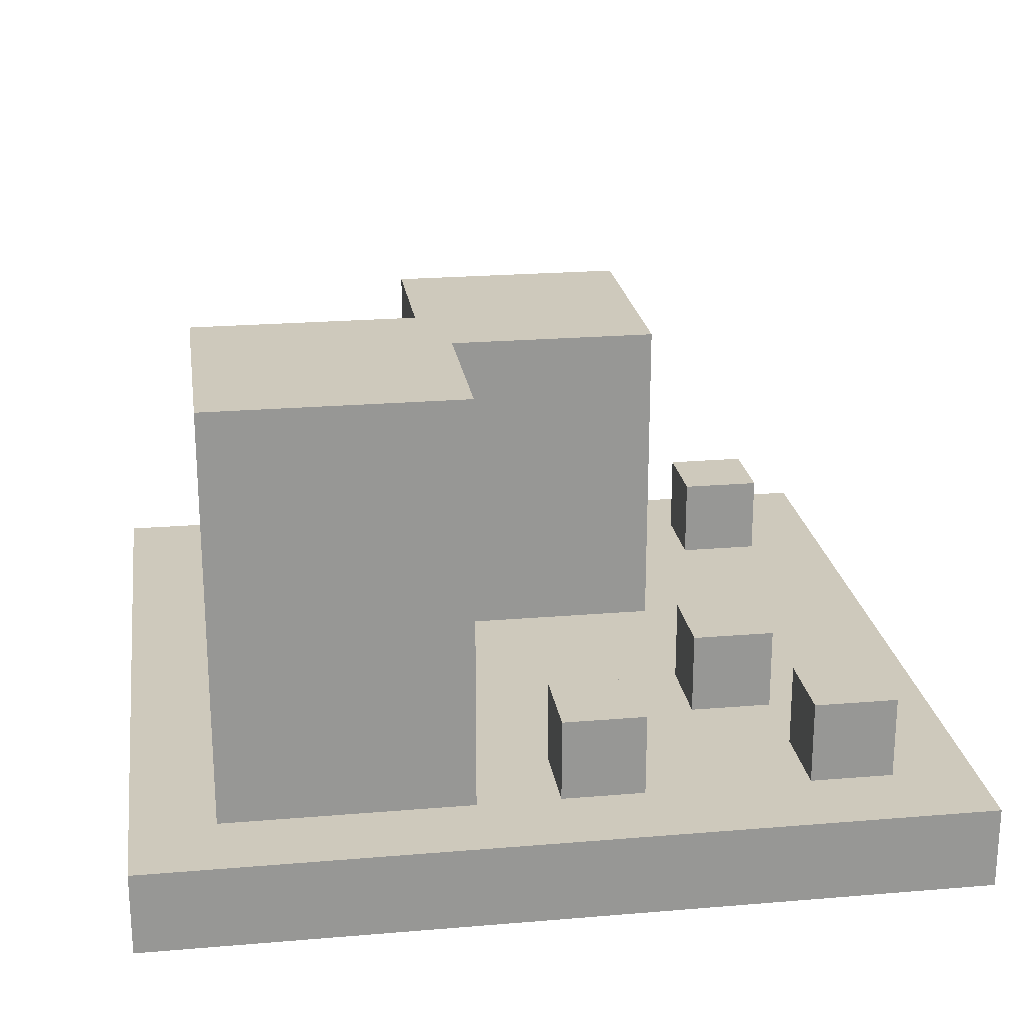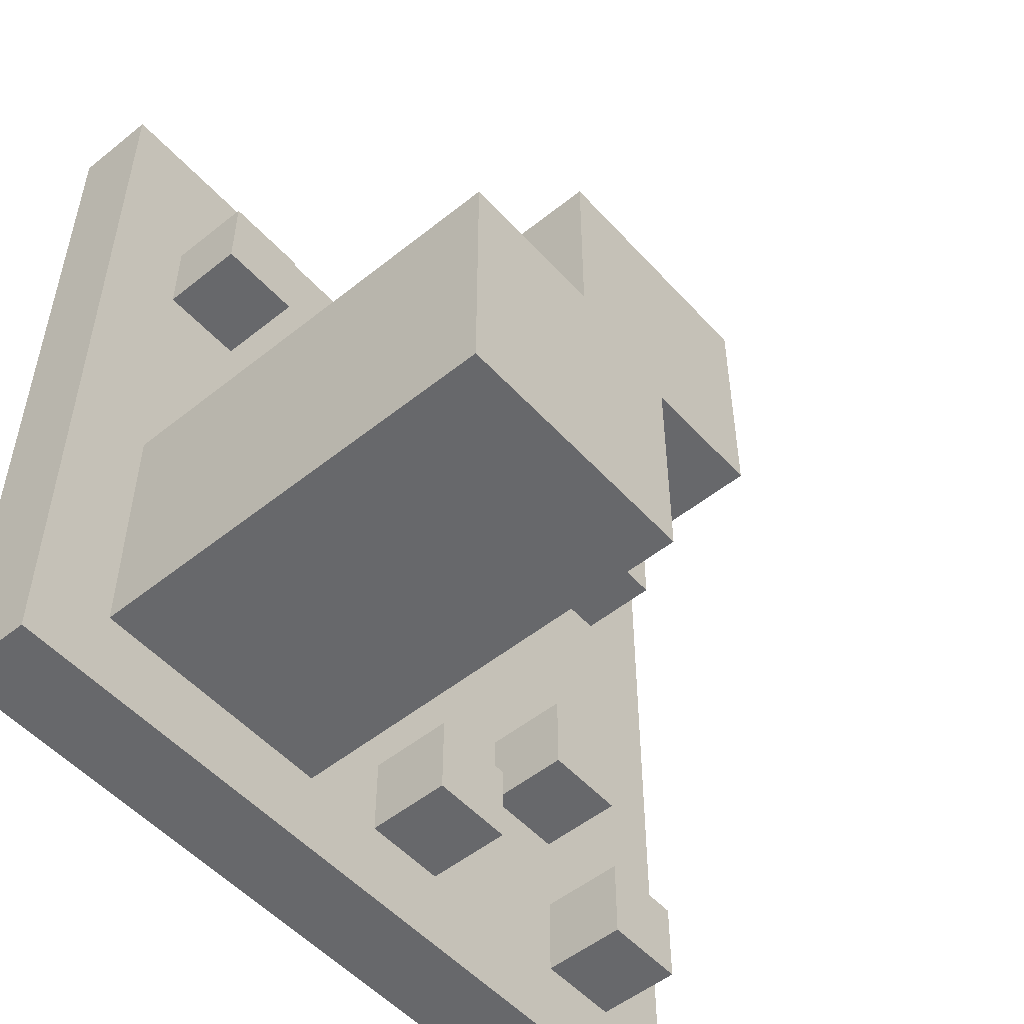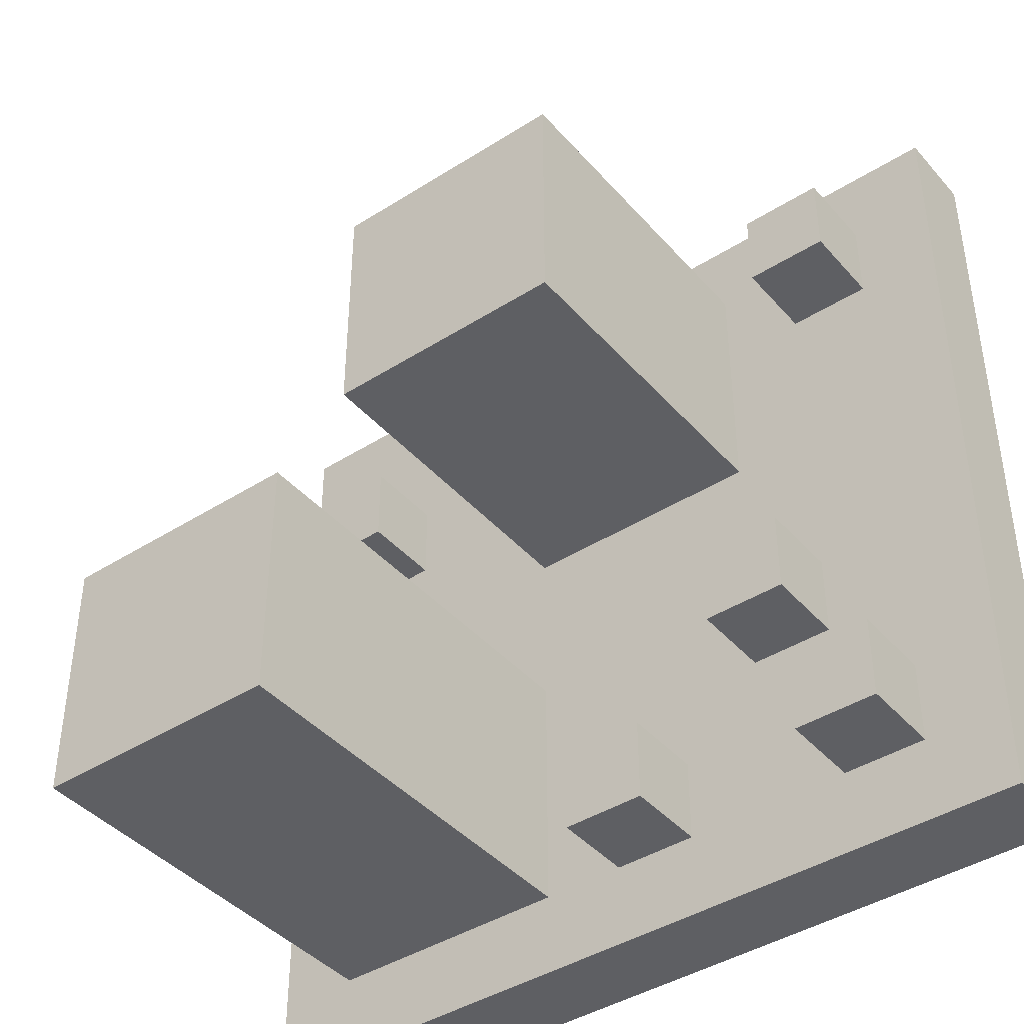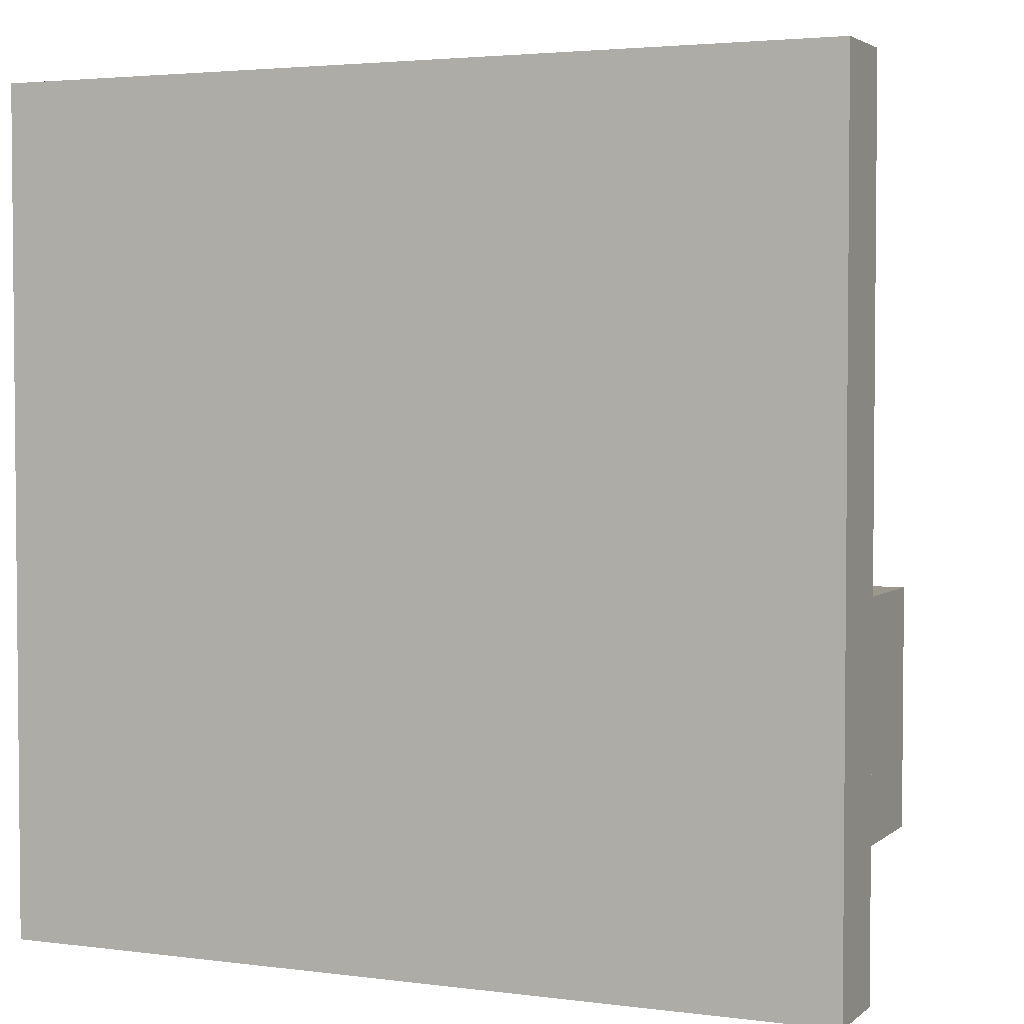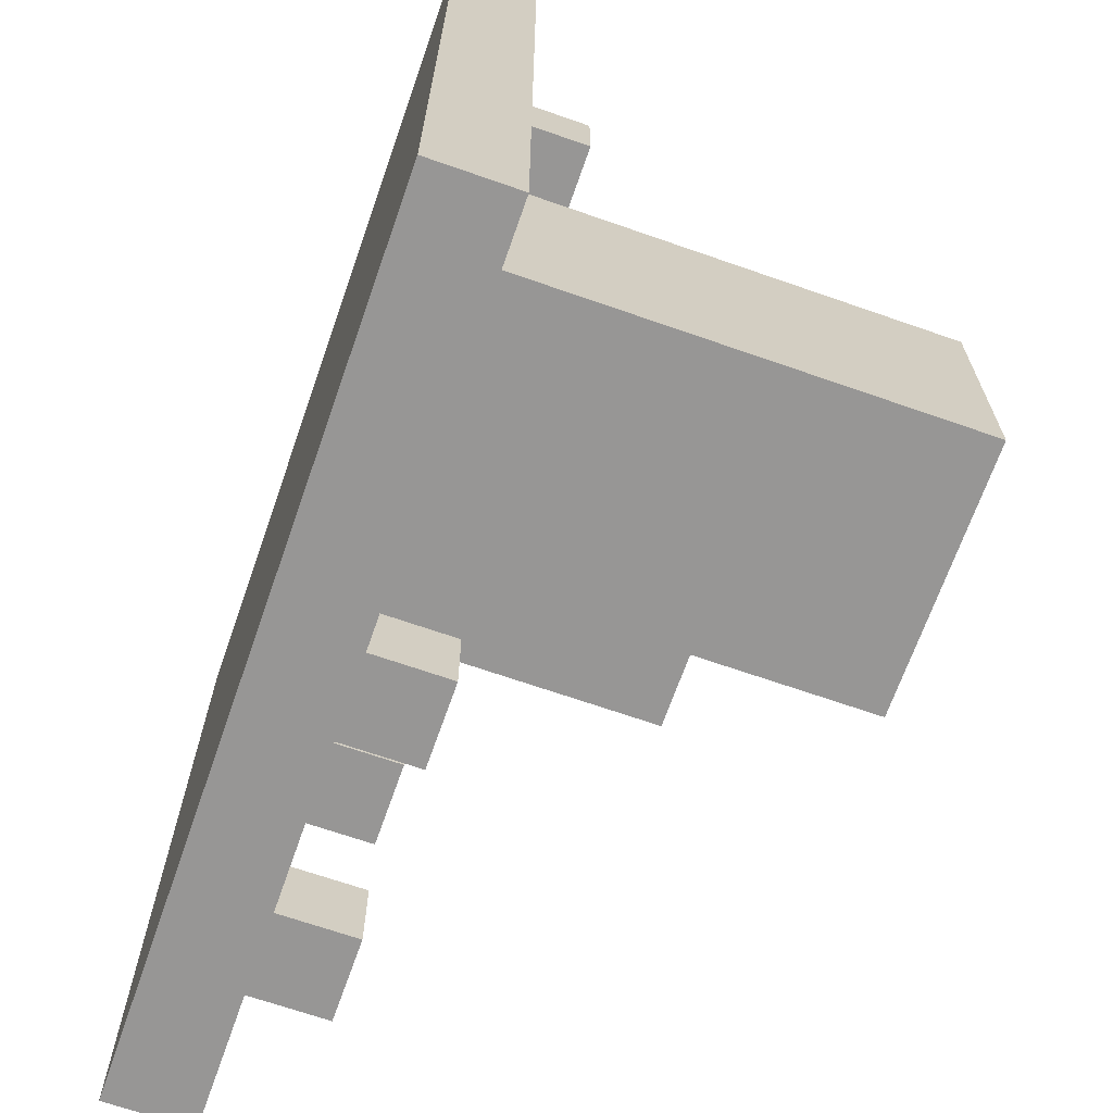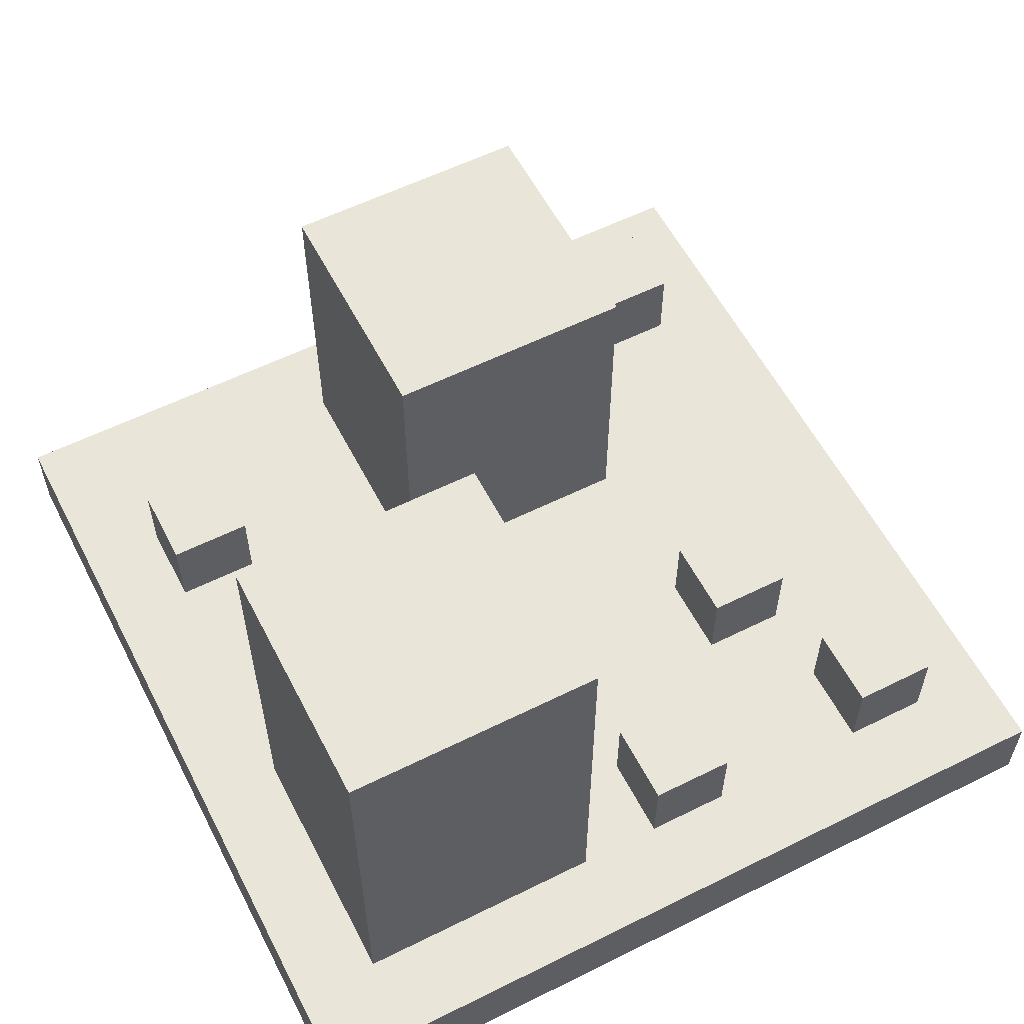
<metadata>
{"format":"obj","ext":"obj","renderer":"f3d","projection":"perspective","resolution":1024,"background":"white","views":[{"elev":22.3,"azim":171.7,"up":"+Y"},{"elev":-52.3,"azim":130.8,"up":"+Z"},{"elev":-41.9,"azim":-142.6,"up":"+Z"},{"elev":3.2,"azim":23.9,"up":"+Z"},{"elev":-67.9,"azim":70.7,"up":"+Z"},{"elev":58.0,"azim":152.8,"up":"+Y"}]}
</metadata>
<code>
g HC_Living_Neutral
v -5 0 5
v -5 0 -5
v -5 1 5
v -5 1 -5
v -4 1 4
v -4 1 3
v -4 1 -3
v -4 1 -4
v -4 2 4
v -4 2 3
v -4 2 -3
v -4 2 -4
v -3 1 -1
v -3 1 -2
v -3 2 -1
v -3 2 -2
v -2 1 4
v -2 1 3
v -2 1 2
v -2 1 1
v -2 2 4
v -2 2 1
v -2 3 4
v -2 3 1
v -2 4 4
v -2 4 1
v -2 5 4
v -2 5 1
v -1 1 -3
v -1 1 -4
v -1 2 -3
v -1 2 -4
v 0 2 3
v 0 2 2
v 0 3 3
v 0 3 2
v 1 1 -1
v 1 1 -2
v 1 1 -3
v 1 1 -4
v 1 2 -1
v 1 2 -2
v 1 2 -3
v 1 2 -4
v 1 3 -1
v 1 3 -4
v 1 4 -1
v 1 4 -4
v 1 5 -1
v 1 5 -4
v 1 6 -1
v 1 6 -4
v 3 1 3
v 3 1 2
v 3 2 3
v 3 2 2
v -3 1 4
v -3 1 3
v -3 1 -3
v -3 1 -4
v -3 2 4
v -3 2 3
v -3 2 -3
v -3 2 -4
v -2 1 -1
v -2 1 -2
v -2 2 -1
v -2 2 -2
v -1 2 3
v -1 2 2
v -1 3 3
v -1 3 2
v 0 1 -3
v 0 1 -4
v 0 2 -3
v 0 2 -4
v 1 1 4
v 1 1 3
v 1 1 2
v 1 1 1
v 1 2 4
v 1 2 1
v 1 3 4
v 1 3 1
v 1 4 4
v 1 4 1
v 1 5 4
v 1 5 1
v 4 1 3
v 4 1 2
v 4 1 -1
v 4 1 -4
v 4 2 3
v 4 2 2
v 4 2 -1
v 4 2 -4
v 4 3 -1
v 4 3 -4
v 4 4 -1
v 4 4 -4
v 4 5 -1
v 4 5 -4
v 4 6 -1
v 4 6 -4
v 5 0 5
v 5 0 -5
v 5 1 5
v 5 1 -5
v -5 0 5
v -5 1 5
v 5 0 5
v 5 1 5
v -4 1 4
v -4 2 4
v -3 1 4
v -3 2 4
v -2 1 4
v -2 2 4
v -2 3 4
v -2 4 4
v -2 5 4
v 1 1 4
v 1 2 4
v 1 3 4
v 1 4 4
v 1 5 4
v 3 1 3
v 3 2 3
v 4 1 3
v 4 2 3
v -1 2 2
v -1 3 2
v 0 2 2
v 0 3 2
v -3 1 -1
v -3 2 -1
v -2 1 -1
v -2 2 -1
v 1 1 -1
v 1 2 -1
v 1 3 -1
v 1 4 -1
v 1 5 -1
v 1 6 -1
v 4 1 -1
v 4 2 -1
v 4 3 -1
v 4 4 -1
v 4 5 -1
v 4 6 -1
v -4 1 -3
v -4 2 -3
v -3 1 -3
v -3 2 -3
v -1 1 -3
v -1 2 -3
v 0 1 -3
v 0 2 -3
v -4 1 3
v -4 2 3
v -3 1 3
v -3 2 3
v -1 2 3
v -1 3 3
v 0 2 3
v 0 3 3
v 3 1 2
v 3 2 2
v 4 1 2
v 4 2 2
v -2 1 1
v -2 2 1
v -2 3 1
v -2 4 1
v -2 5 1
v -1 1 1
v -1 2 1
v 0 1 1
v 0 2 1
v 1 1 1
v 1 2 1
v 1 3 1
v 1 4 1
v 1 5 1
v -3 1 -2
v -3 2 -2
v -2 1 -2
v -2 2 -2
v -4 1 -4
v -4 2 -4
v -3 1 -4
v -3 2 -4
v -1 1 -4
v -1 2 -4
v 0 1 -4
v 0 2 -4
v 1 1 -4
v 1 2 -4
v 1 3 -4
v 1 4 -4
v 1 5 -4
v 1 6 -4
v 4 1 -4
v 4 2 -4
v 4 3 -4
v 4 4 -4
v 4 5 -4
v 4 6 -4
v -5 0 -5
v -5 1 -5
v 5 0 -5
v 5 1 -5
v -5 0 5
v 5 0 5
v -4 0 4
v -3 0 4
v -2 0 4
v -1 0 4
v 0 0 4
v 1 0 4
v 2 0 4
v 3 0 4
v 4 0 4
v -4 0 3
v -3 0 3
v -2 0 3
v -1 0 3
v 0 0 3
v 1 0 3
v 2 0 3
v 3 0 3
v 4 0 3
v -4 0 2
v -3 0 2
v -2 0 2
v -1 0 2
v 0 0 2
v 1 0 2
v 2 0 2
v 3 0 2
v 4 0 2
v -4 0 1
v -3 0 1
v -2 0 1
v -1 0 1
v 0 0 1
v 1 0 1
v 2 0 1
v 3 0 1
v 4 0 1
v -4 0 -1
v -3 0 -1
v -2 0 -1
v -1 0 -1
v 0 0 -1
v 1 0 -1
v 2 0 -1
v 3 0 -1
v 4 0 -1
v -4 0 -2
v -3 0 -2
v -2 0 -2
v -1 0 -2
v 0 0 -2
v 1 0 -2
v 2 0 -2
v 3 0 -2
v 4 0 -2
v -4 0 -3
v -3 0 -3
v -2 0 -3
v -1 0 -3
v 0 0 -3
v 1 0 -3
v 2 0 -3
v 3 0 -3
v 4 0 -3
v -4 0 -4
v -3 0 -4
v -2 0 -4
v -1 0 -4
v 0 0 -4
v 1 0 -4
v 2 0 -4
v 3 0 -4
v 4 0 -4
v -5 0 -5
v 5 0 -5
v -1 3 3
v 0 3 3
v -1 3 2
v 0 3 2
v -5 1 5
v 5 1 5
v -4 1 4
v -3 1 4
v -2 1 4
v 1 1 4
v 2 1 4
v 3 1 4
v 4 1 4
v -4 1 3
v -3 1 3
v -2 1 3
v 1 1 3
v 2 1 3
v 3 1 3
v 4 1 3
v -4 1 2
v -3 1 2
v -2 1 2
v 1 1 2
v 2 1 2
v 3 1 2
v 4 1 2
v -4 1 1
v -3 1 1
v -2 1 1
v -1 1 1
v 0 1 1
v 1 1 1
v 2 1 1
v 3 1 1
v 4 1 1
v -4 1 -1
v -3 1 -1
v -2 1 -1
v -1 1 -1
v 0 1 -1
v 1 1 -1
v 4 1 -1
v -4 1 -2
v -3 1 -2
v -2 1 -2
v -1 1 -2
v 0 1 -2
v 1 1 -2
v -4 1 -3
v -3 1 -3
v -2 1 -3
v -1 1 -3
v 0 1 -3
v 1 1 -3
v -4 1 -4
v -3 1 -4
v -2 1 -4
v -1 1 -4
v 0 1 -4
v 1 1 -4
v 4 1 -4
v -5 1 -5
v 5 1 -5
v -4 2 4
v -3 2 4
v -4 2 3
v -3 2 3
v -1 2 3
v 0 2 3
v 3 2 3
v 4 2 3
v -1 2 2
v 0 2 2
v 3 2 2
v 4 2 2
v -3 2 -1
v -2 2 -1
v -3 2 -2
v -2 2 -2
v -4 2 -3
v -3 2 -3
v -1 2 -3
v 0 2 -3
v -4 2 -4
v -3 2 -4
v -1 2 -4
v 0 2 -4
v -2 5 4
v 1 5 4
v -2 5 1
v 1 5 1
v 1 6 -1
v 4 6 -1
v 1 6 -4
v 4 6 -4
f 3 2 1
f 4 2 3
f 9 6 5
f 10 6 9
f 11 8 7
f 12 8 11
f 15 14 13
f 16 14 15
f 21 18 17
f 21 20 19
f 21 19 18
f 22 20 21
f 23 22 21
f 24 22 23
f 25 24 23
f 26 24 25
f 27 26 25
f 28 26 27
f 31 30 29
f 32 30 31
f 35 34 33
f 36 34 35
f 41 38 37
f 42 39 38
f 42 38 41
f 43 40 39
f 43 39 42
f 44 40 43
f 45 42 41
f 45 43 42
f 45 44 43
f 46 44 45
f 47 46 45
f 48 46 47
f 49 48 47
f 50 48 49
f 51 50 49
f 52 50 51
f 55 54 53
f 56 54 55
f 57 58 61
f 61 58 62
f 59 60 63
f 63 60 64
f 65 66 67
f 67 66 68
f 69 70 71
f 71 70 72
f 73 74 75
f 75 74 76
f 77 78 81
f 79 80 81
f 78 79 81
f 81 80 82
f 81 82 83
f 83 82 84
f 83 84 85
f 85 84 86
f 85 86 87
f 87 86 88
f 89 90 93
f 93 90 94
f 91 92 95
f 95 92 96
f 95 96 97
f 97 96 98
f 97 98 99
f 99 98 100
f 99 100 101
f 101 100 102
f 101 102 103
f 103 102 104
f 105 106 107
f 107 106 108
f 111 110 109
f 112 110 111
f 115 114 113
f 116 114 115
f 122 118 117
f 123 119 118
f 123 118 122
f 124 120 119
f 124 119 123
f 125 121 120
f 125 120 124
f 126 121 125
f 129 128 127
f 130 128 129
f 133 132 131
f 134 132 133
f 137 136 135
f 138 136 137
f 145 140 139
f 146 141 140
f 146 140 145
f 147 142 141
f 147 141 146
f 148 143 142
f 148 142 147
f 149 144 143
f 149 143 148
f 150 144 149
f 153 152 151
f 154 152 153
f 157 156 155
f 158 156 157
f 159 160 161
f 161 160 162
f 163 164 165
f 165 164 166
f 167 168 169
f 169 168 170
f 171 172 176
f 172 173 177
f 176 172 177
f 176 177 178
f 177 173 179
f 178 177 179
f 178 179 180
f 179 173 181
f 180 179 181
f 173 174 182
f 181 173 182
f 174 175 183
f 182 174 183
f 183 175 184
f 185 186 187
f 187 186 188
f 189 190 191
f 191 190 192
f 193 194 195
f 195 194 196
f 197 198 203
f 198 199 204
f 203 198 204
f 199 200 205
f 204 199 205
f 200 201 206
f 205 200 206
f 201 202 207
f 206 201 207
f 207 202 208
f 209 210 211
f 211 210 212
f 215 214 213
f 216 214 215
f 217 214 216
f 218 214 217
f 219 214 218
f 220 214 219
f 221 214 220
f 222 214 221
f 223 214 222
f 224 215 213
f 224 216 215
f 225 217 216
f 225 216 224
f 226 218 217
f 226 217 225
f 227 219 218
f 227 218 226
f 228 220 219
f 228 219 227
f 229 221 220
f 229 220 228
f 230 222 221
f 230 221 229
f 231 223 222
f 231 222 230
f 232 214 223
f 232 223 231
f 233 224 213
f 233 225 224
f 234 226 225
f 234 225 233
f 235 227 226
f 235 226 234
f 236 228 227
f 236 227 235
f 237 229 228
f 237 228 236
f 238 230 229
f 238 229 237
f 239 231 230
f 239 230 238
f 240 232 231
f 240 231 239
f 241 214 232
f 241 232 240
f 242 233 213
f 242 234 233
f 243 235 234
f 243 234 242
f 244 236 235
f 244 235 243
f 245 237 236
f 245 236 244
f 246 238 237
f 246 237 245
f 247 239 238
f 247 238 246
f 248 240 239
f 248 239 247
f 249 241 240
f 249 240 248
f 250 214 241
f 250 241 249
f 251 245 244
f 251 244 243
f 251 250 249
f 251 243 242
f 251 242 213
f 251 248 247
f 251 249 248
f 251 246 245
f 251 247 246
f 252 250 251
f 253 250 252
f 254 250 253
f 255 250 254
f 256 250 255
f 257 250 256
f 258 250 257
f 259 214 250
f 259 250 258
f 260 251 213
f 260 252 251
f 261 253 252
f 261 252 260
f 262 254 253
f 262 253 261
f 263 255 254
f 263 254 262
f 264 256 255
f 264 255 263
f 265 257 256
f 265 256 264
f 266 258 257
f 266 257 265
f 267 259 258
f 267 258 266
f 268 214 259
f 268 259 267
f 269 260 213
f 269 261 260
f 270 262 261
f 270 261 269
f 271 263 262
f 271 262 270
f 272 264 263
f 272 263 271
f 273 265 264
f 273 264 272
f 274 266 265
f 274 265 273
f 275 267 266
f 275 266 274
f 276 268 267
f 276 267 275
f 277 214 268
f 277 268 276
f 278 269 213
f 278 270 269
f 279 271 270
f 279 270 278
f 280 272 271
f 280 271 279
f 281 273 272
f 281 272 280
f 282 274 273
f 282 273 281
f 283 275 274
f 283 274 282
f 284 276 275
f 284 275 283
f 285 277 276
f 285 276 284
f 286 214 277
f 286 277 285
f 287 279 278
f 287 281 280
f 287 286 285
f 287 278 213
f 287 284 283
f 287 285 284
f 287 282 281
f 287 283 282
f 287 280 279
f 288 214 286
f 288 286 287
f 291 290 289
f 292 290 291
f 293 294 295
f 295 294 296
f 296 294 297
f 297 294 298
f 298 294 299
f 299 294 300
f 300 294 301
f 293 295 302
f 296 297 303
f 303 297 304
f 298 299 305
f 299 300 306
f 305 299 306
f 300 301 307
f 306 300 307
f 301 294 308
f 307 301 308
f 293 302 309
f 302 303 309
f 303 304 310
f 309 303 310
f 310 304 311
f 305 306 312
f 306 307 313
f 312 306 313
f 313 307 314
f 308 294 315
f 293 309 316
f 309 310 316
f 310 311 317
f 316 310 317
f 317 311 318
f 312 313 321
f 313 314 322
f 321 313 322
f 314 315 323
f 322 314 323
f 315 294 324
f 323 315 324
f 293 316 325
f 320 321 325
f 323 324 325
f 321 322 325
f 318 319 325
f 317 318 325
f 316 317 325
f 322 323 325
f 319 320 325
f 325 324 326
f 326 324 327
f 327 324 328
f 328 324 329
f 329 324 330
f 324 294 331
f 330 324 331
f 293 325 332
f 325 326 332
f 332 326 333
f 327 328 334
f 328 329 335
f 334 328 335
f 329 330 336
f 335 329 336
f 336 330 337
f 332 333 338
f 293 332 338
f 333 334 339
f 338 333 339
f 334 335 340
f 339 334 340
f 335 336 341
f 340 335 341
f 336 337 342
f 341 336 342
f 342 337 343
f 293 338 344
f 339 340 345
f 340 341 346
f 345 340 346
f 346 341 347
f 342 343 348
f 348 343 349
f 331 294 350
f 348 349 351
f 349 350 351
f 347 348 351
f 346 347 351
f 345 346 351
f 344 345 351
f 293 344 351
f 350 294 352
f 351 350 352
f 353 354 355
f 355 354 356
f 357 358 361
f 361 358 362
f 359 360 363
f 363 360 364
f 365 366 367
f 367 366 368
f 369 370 373
f 373 370 374
f 371 372 375
f 375 372 376
f 377 378 379
f 379 378 380
f 381 382 383
f 383 382 384

</code>
